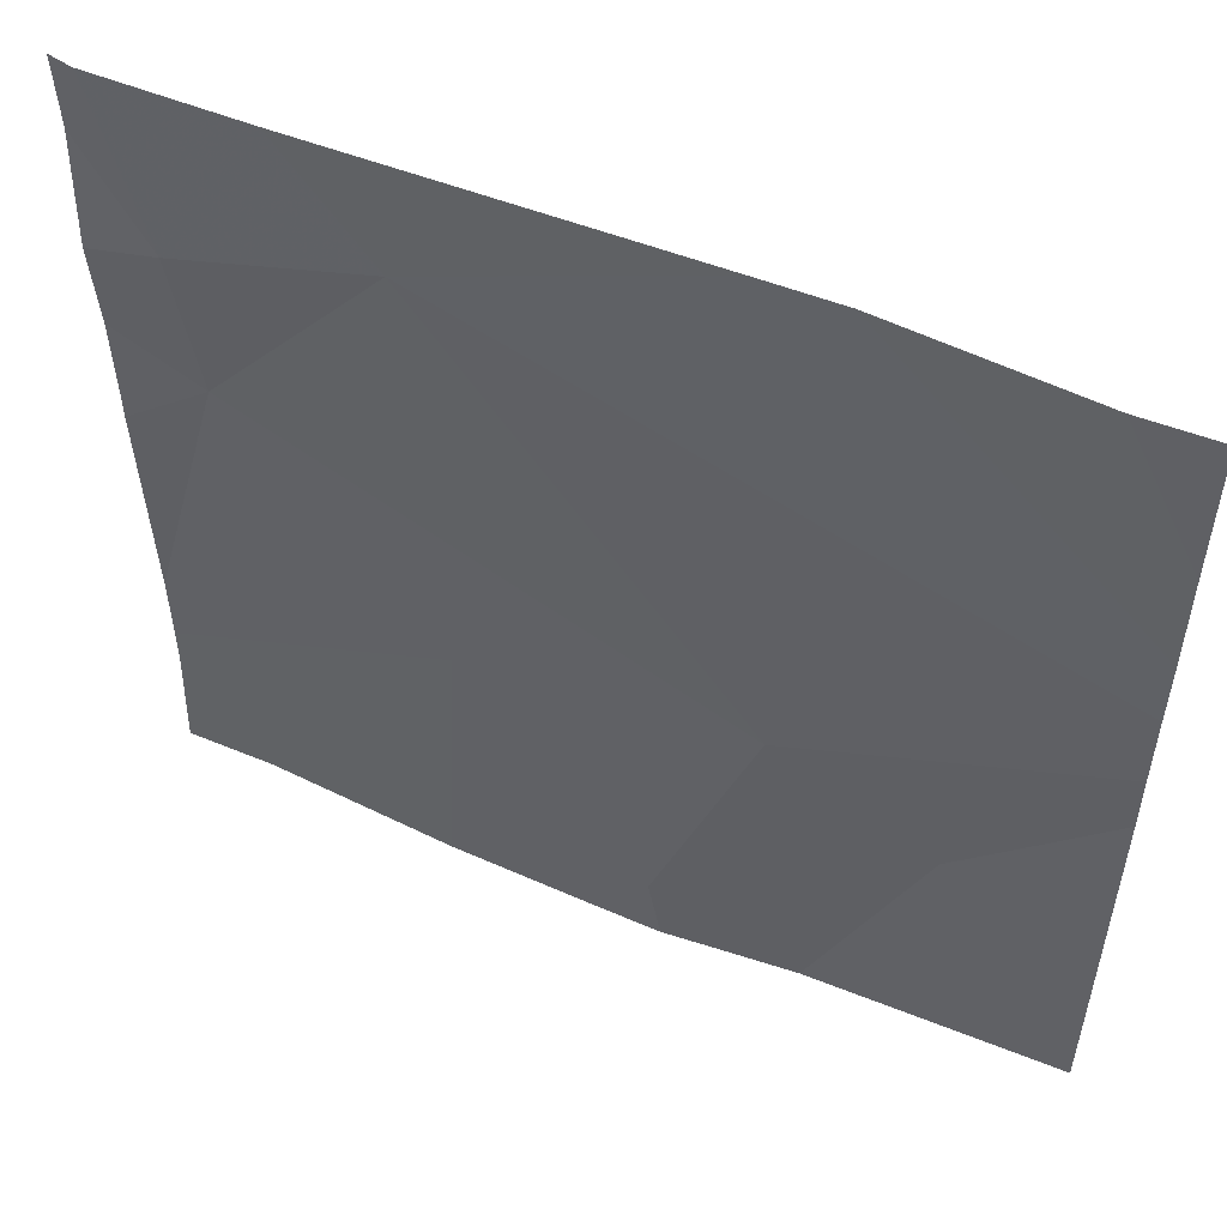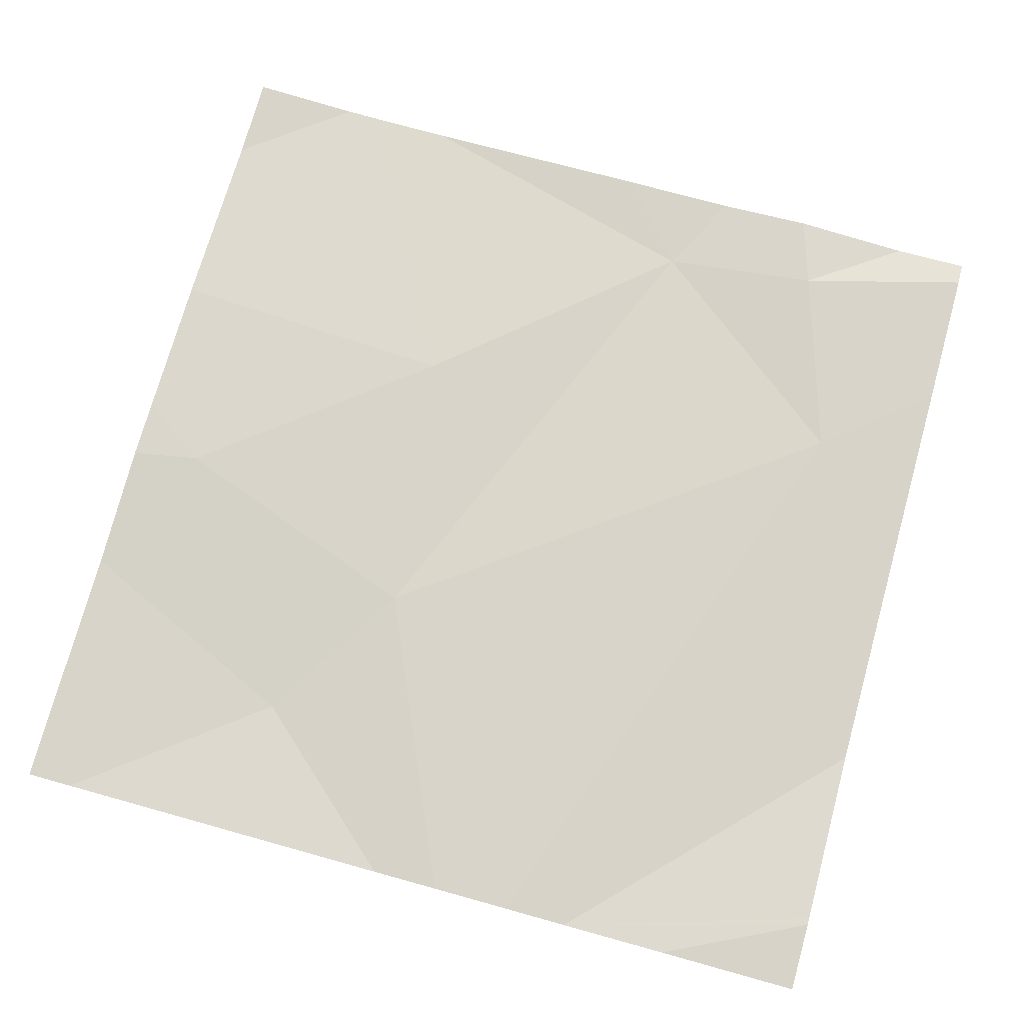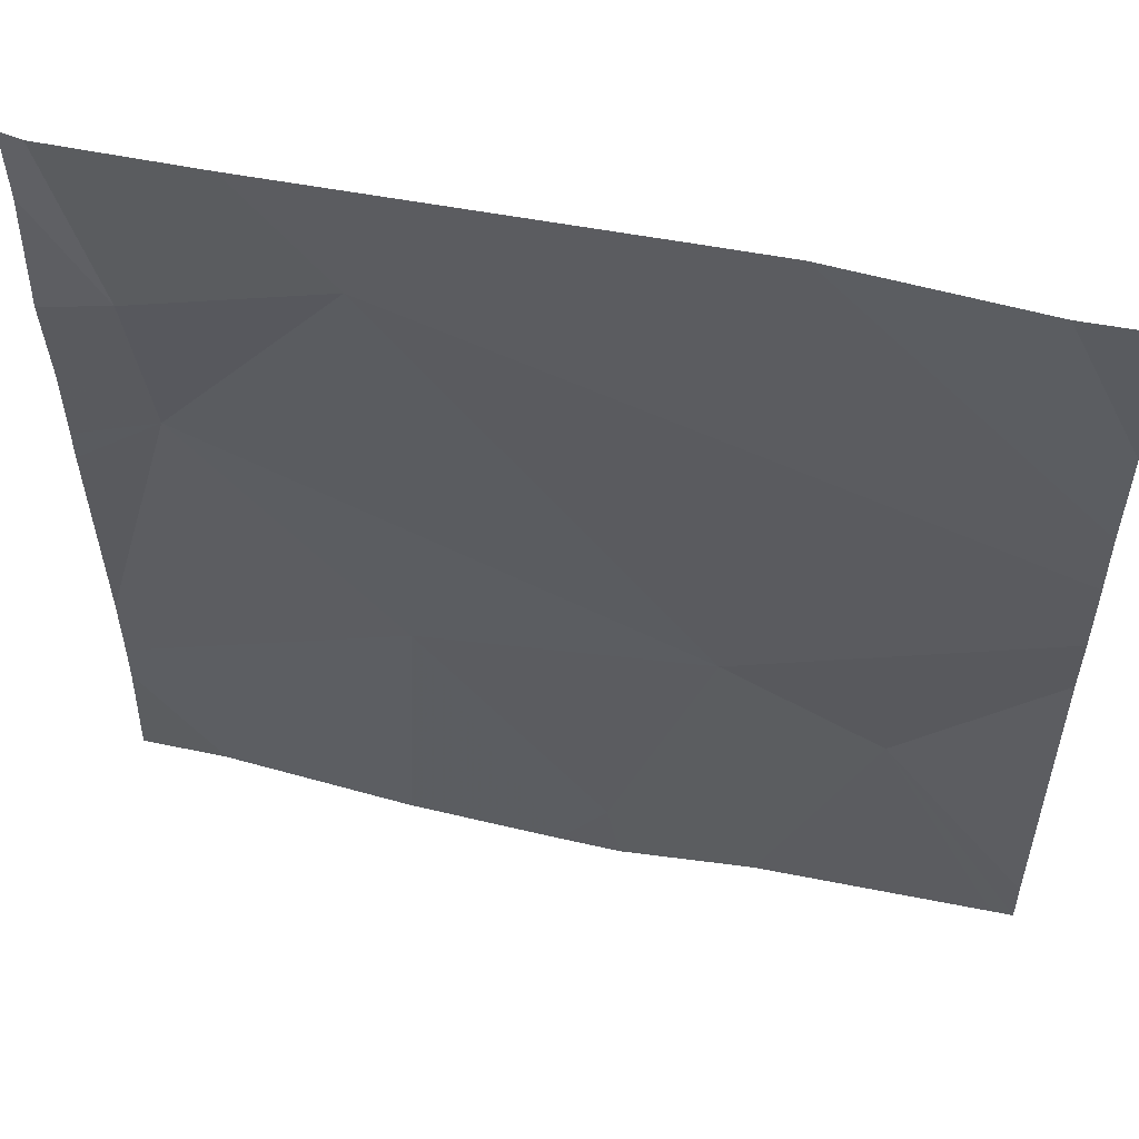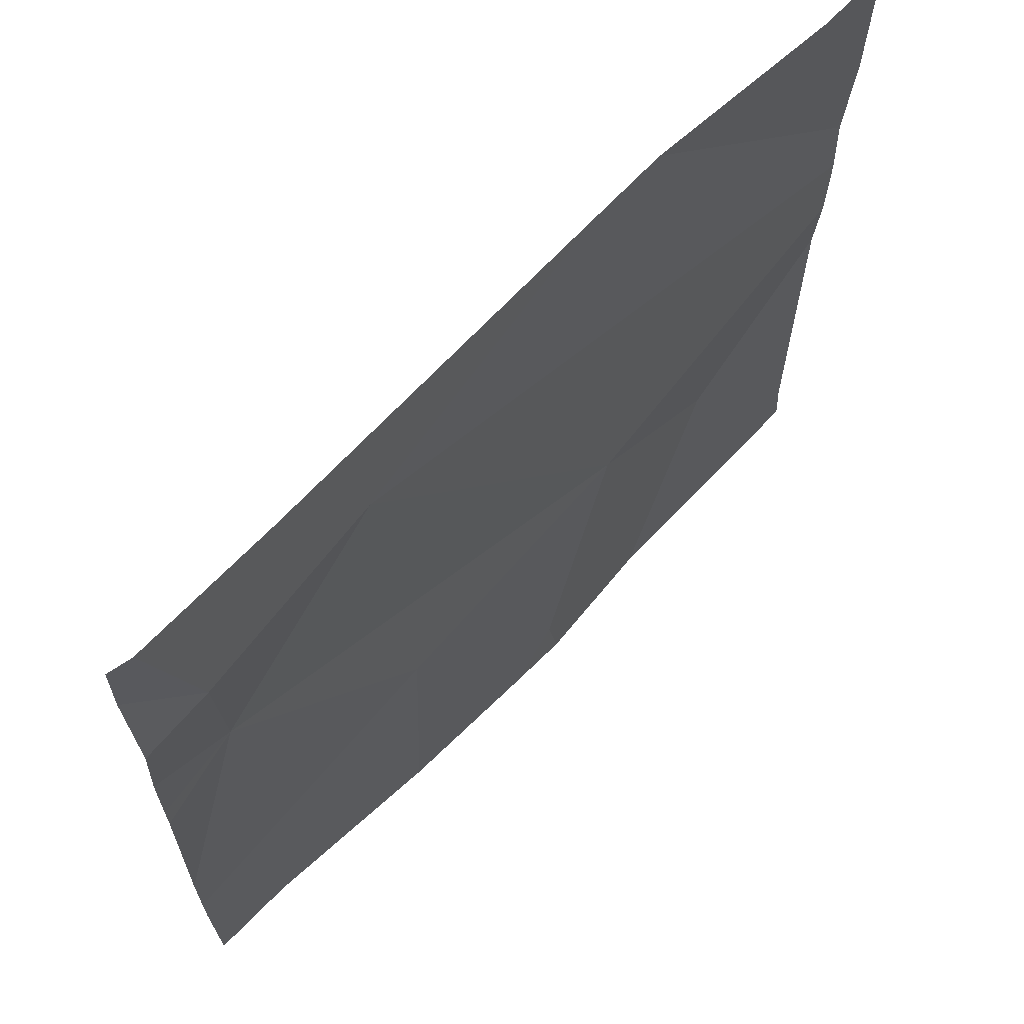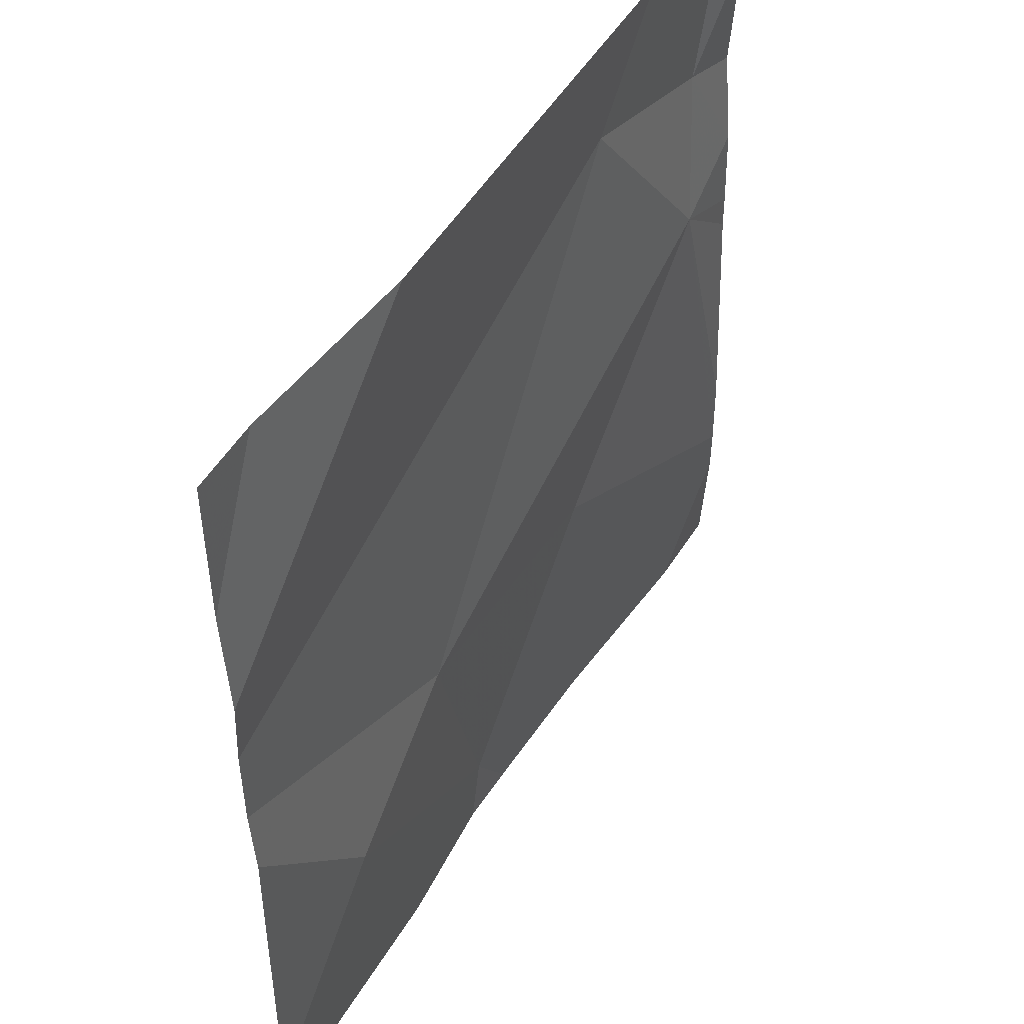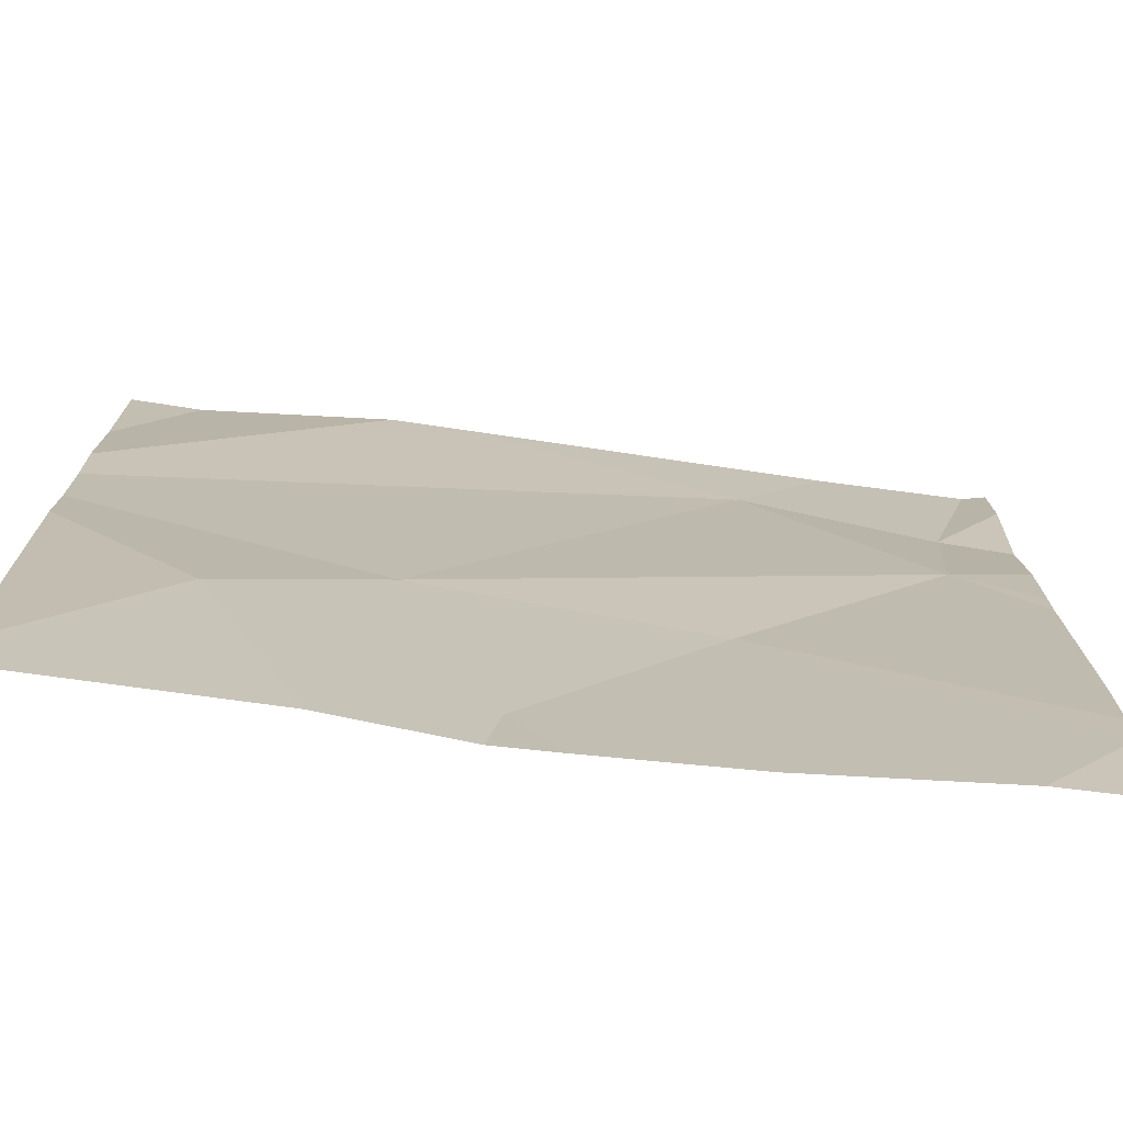
<metadata>
{"format":"obj","ext":"obj","renderer":"f3d","projection":"perspective","resolution":1024,"background":"white","views":[{"elev":54.0,"azim":21.7,"up":"+Y"},{"elev":77.0,"azim":105.5,"up":"+Z"},{"elev":54.9,"azim":10.6,"up":"+Y"},{"elev":66.9,"azim":-48.1,"up":"+Y"},{"elev":47.7,"azim":117.9,"up":"+Y"},{"elev":-73.9,"azim":170.8,"up":"+Y"}]}
</metadata>
<code>
v -136 205.1 483.2
v -136 205 483.2
v -136 205.3 483.2
v -136.2 205.3 483.2
v -136 205.3 483.2
v -136.4 204.3 483.2
v -136.4 204.4 483.2
v -136.1 204.6 483.2
v -136.6 205.2 483.2
v -136.4 204.3 483.2
v -136 204.4 483.2
v -136.8 205.1 483.2
v -136.8 204.9 483.1
v -136 204.8 483.2
v -136 204.9 483.2
v -136.6 204.7 483.2
v -136.3 204.7 483.2
v -136 204.9 483.2
v -136 205.3 483.2
v -136.2 204.3 483.2
v -136.9 204.4 483.1
v -136.3 205.3 483.2
v -136.9 204.5 483.1
v -136.9 205 483.1
v -136.9 205.1 483.2
v -136.9 204.9 483.1
v -136.9 204.5 483.1
v -136.9 205.2 483.1
v -136.9 204.6 483.1
v -136.9 204.9 483.1
v -136.6 204.3 483.2
v -136 204.3 483.2
v -136 204.3 483.2
v -136.9 204.3 483.1
v -136.9 204.3 483.1
v -136.9 204.3 483.1
v -136.8 204.3 483.1
v -136.9 205.3 483.2
v -136.9 205.3 483.2
v -136.8 205.3 483.2
v -136.7 205.3 483.2
f 34 21 36
f 40 9 41
f 8 7 6
f 39 28 38
f 23 21 35
f 2 9 18
f 24 12 25
f 12 13 9
f 23 16 27
f 15 8 14
f 32 11 8
f 9 13 17
f 8 17 7
f 38 12 9
f 33 8 20
f 18 17 15
f 3 2 5
f 13 16 17
f 10 16 31
f 27 13 29
f 7 17 16
f 31 16 23
f 2 1 5
f 14 8 11
f 31 23 37
f 24 13 12
f 5 1 19
f 20 8 6
f 25 12 28
f 26 13 24
f 15 17 8
f 18 9 17
f 27 16 13
f 10 7 16
f 28 12 38
f 38 9 40
f 9 2 4
f 29 13 30
f 32 8 33
f 30 13 26
f 6 7 10
f 22 9 4
f 35 21 34
f 4 2 3
f 37 23 35
f 41 9 22

</code>
